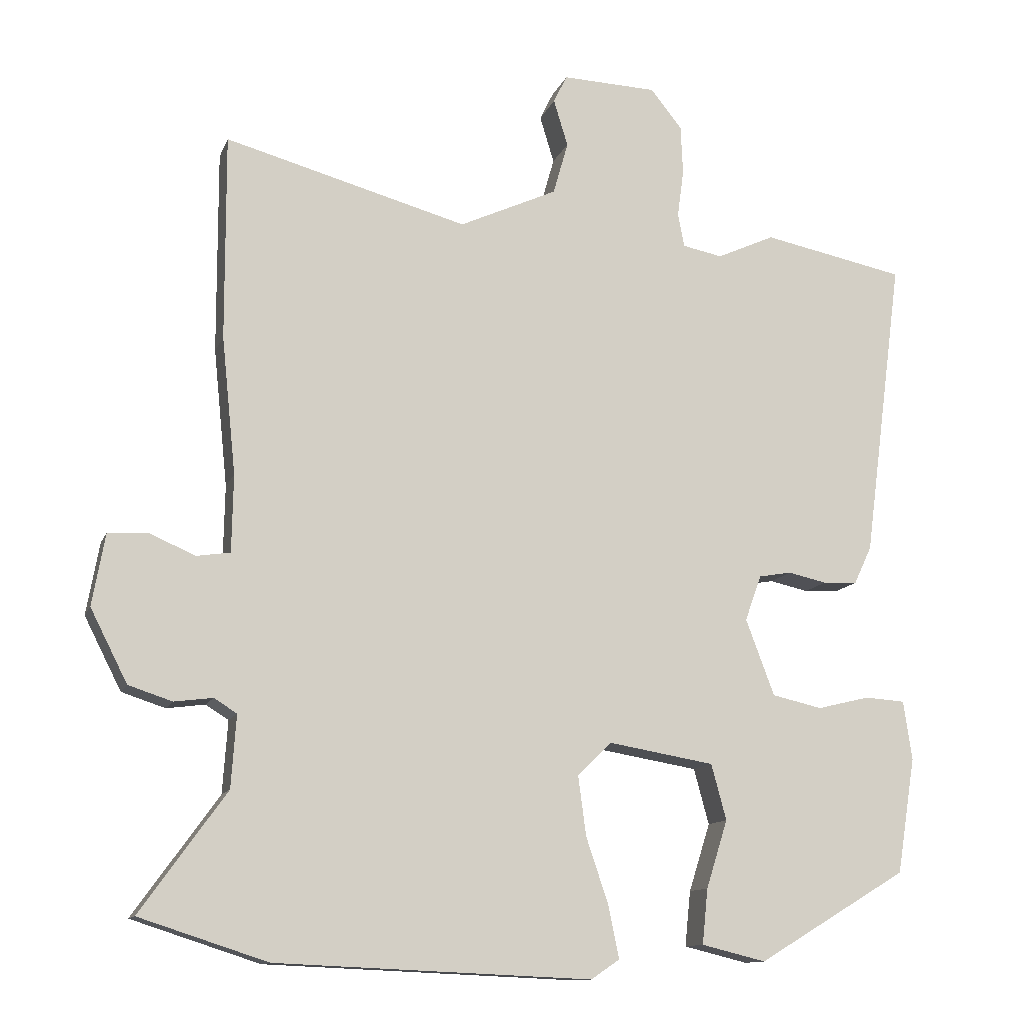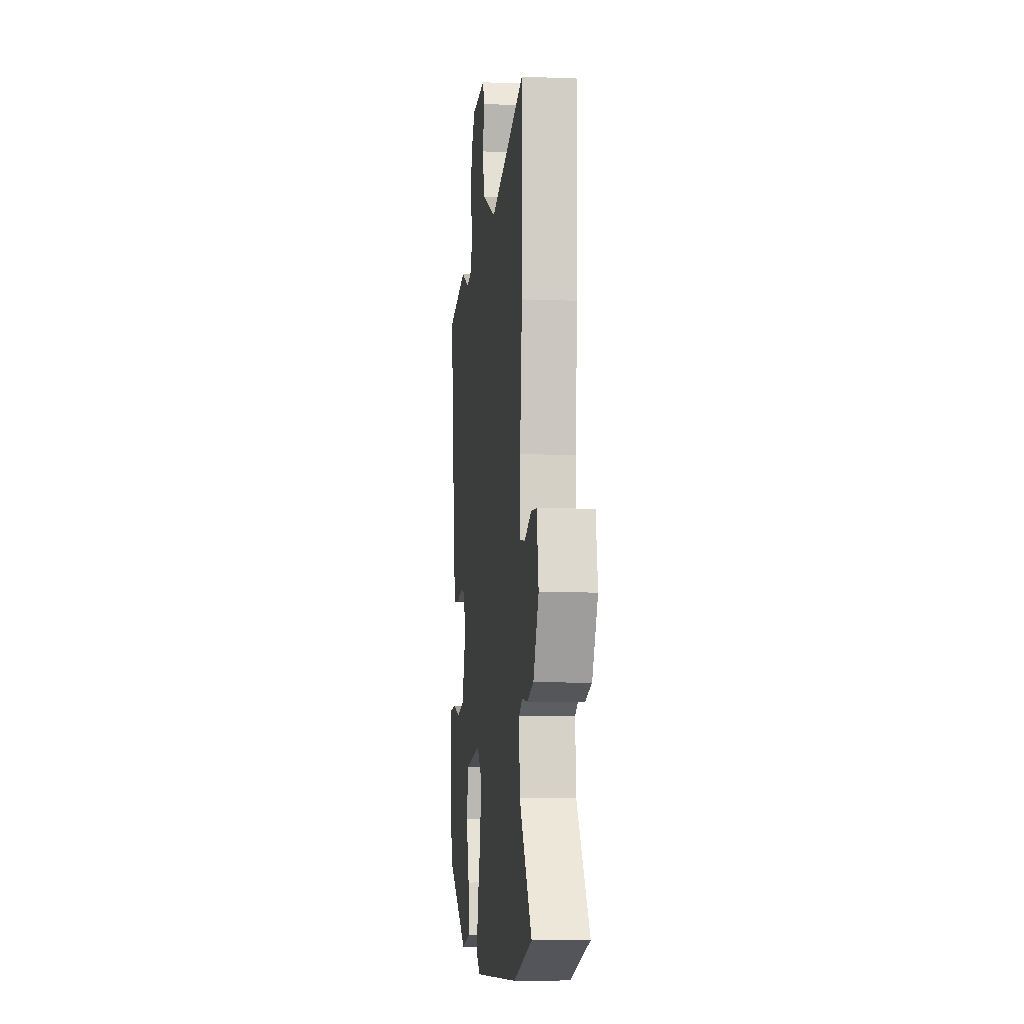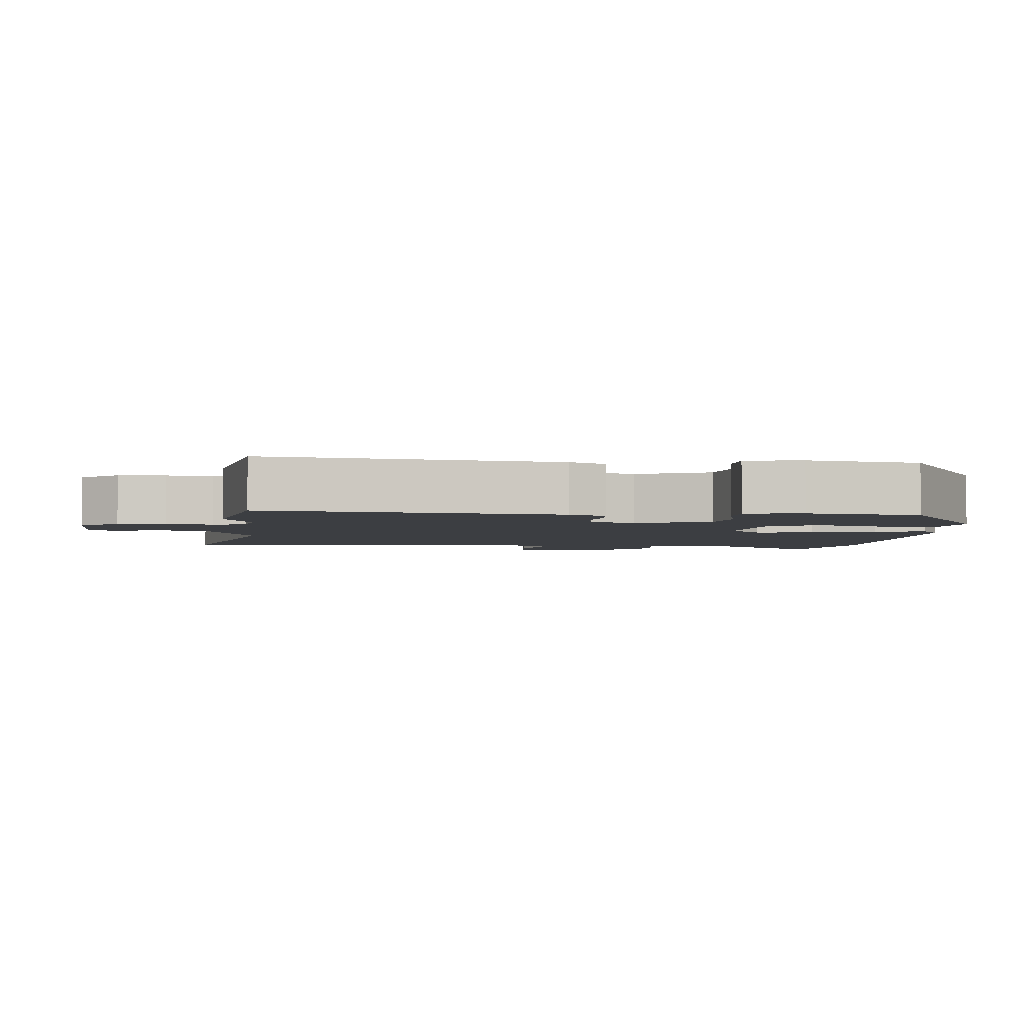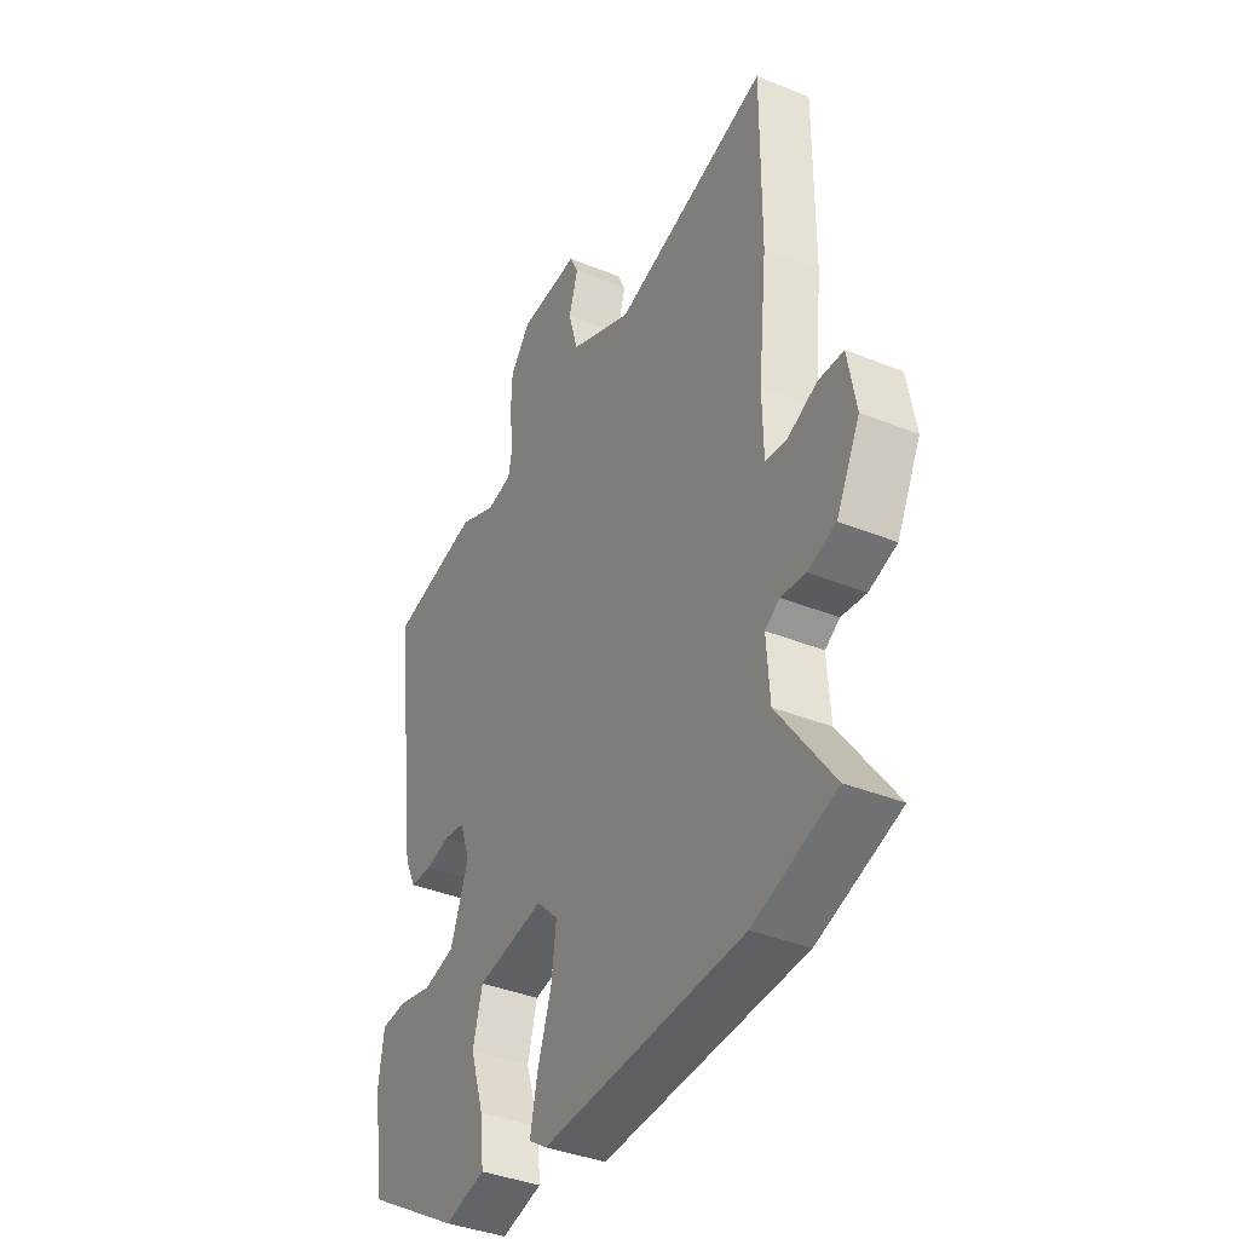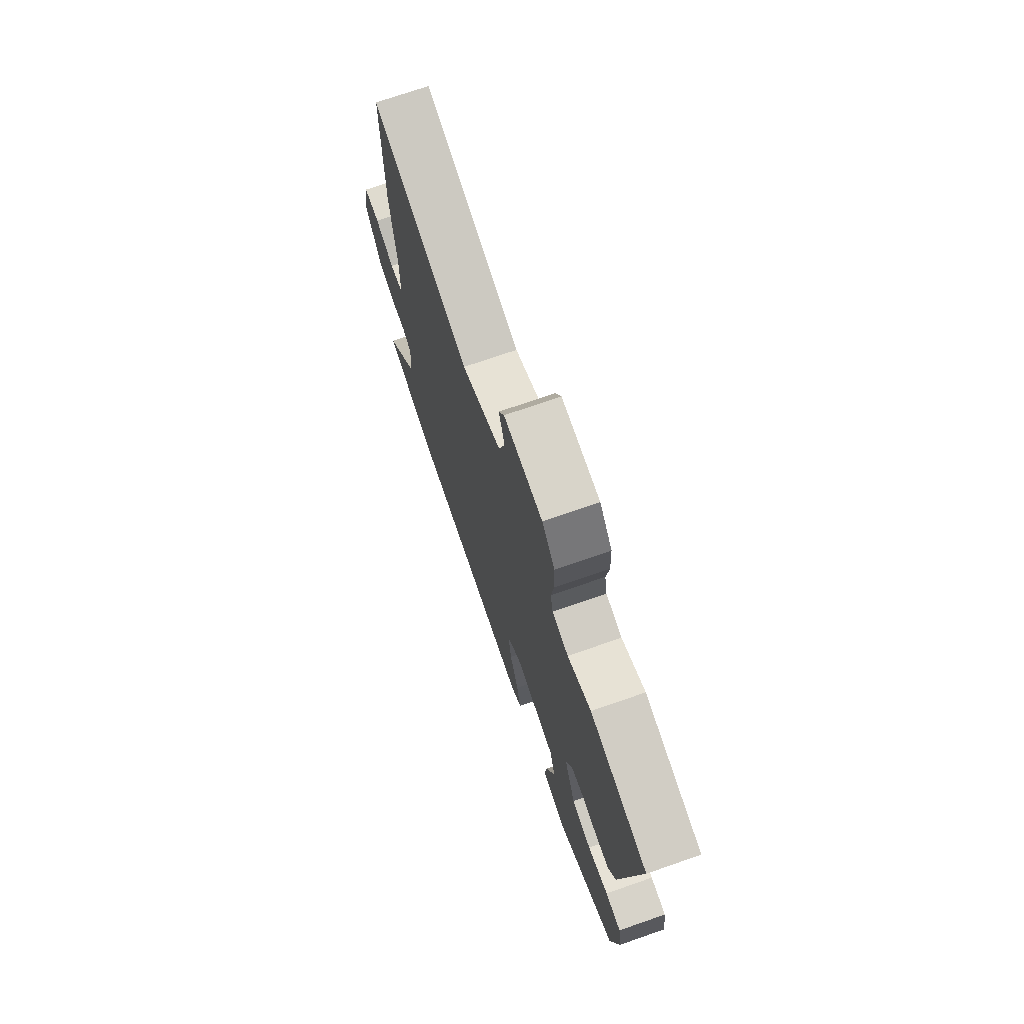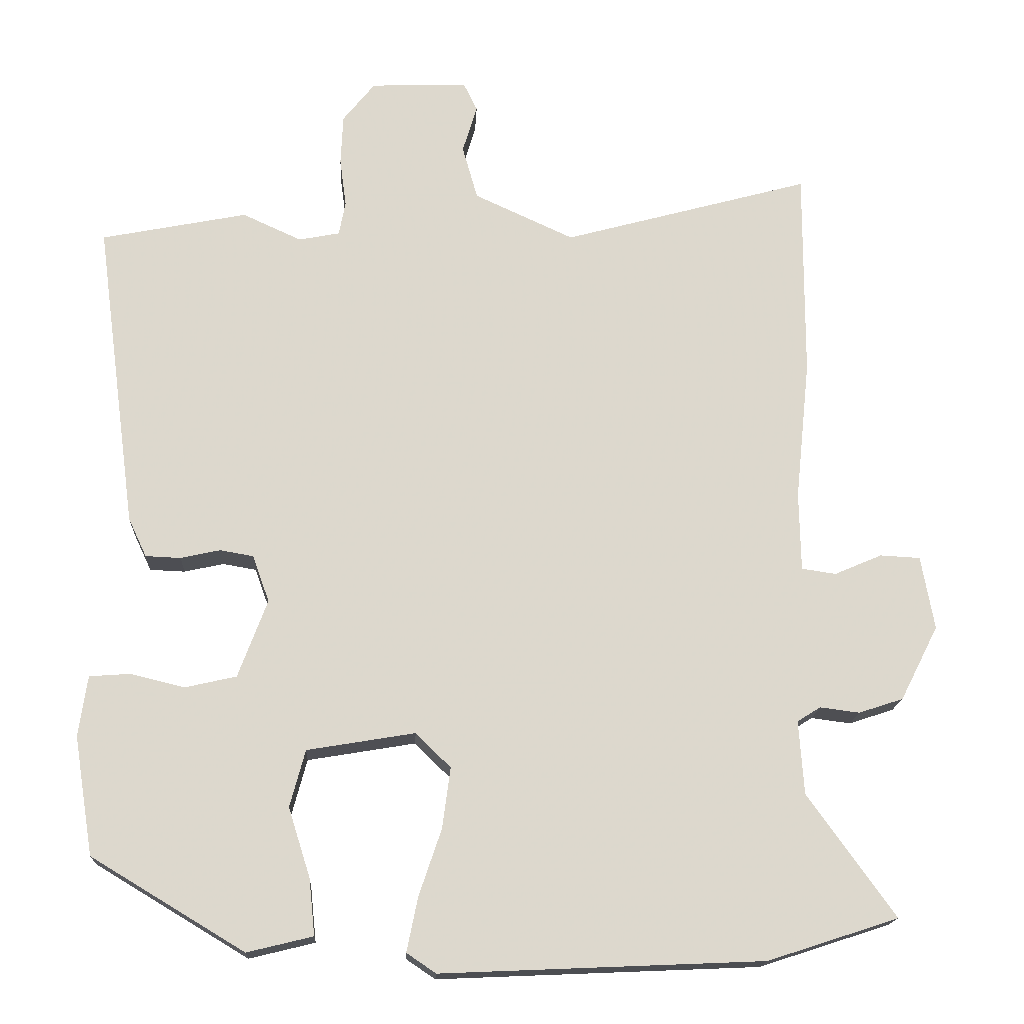
<metadata>
{"format":"obj","ext":"obj","renderer":"f3d","projection":"perspective","resolution":1024,"background":"white","views":[{"elev":-12.2,"azim":-16.0,"up":"+Z"},{"elev":-7.4,"azim":-96.4,"up":"+Z"},{"elev":-3.4,"azim":85.0,"up":"+Y"},{"elev":-38.6,"azim":-117.0,"up":"+Z"},{"elev":73.2,"azim":70.9,"up":"+Z"},{"elev":-17.1,"azim":177.1,"up":"+Z"}]}
</metadata>
<code>
v -0.499 0.07 0.317
v -0.5 0.07 0.605
v -0.16 0.07 0.512
v -0.023 0.07 0.575
v -0.002 0.07 0.649
v -0.022 0.07 0.715
v -0.003 0.07 0.754
v 0.13 0.07 0.749
v 0.174 0.07 0.694
v 0.177 0.07 0.625
v 0.168 0.07 0.558
v 0.177 0.07 0.511
v 0.233 0.07 0.5
v 0.314 0.07 0.537
v 0.514 0.07 0.497
v 0.458 0.07 0.074
v 0.433 0.07 0.021
v 0.385 0.07 0.019
v 0.331 0.07 0.031
v 0.285 0.07 0.023
v 0.262 0.07 -0.041
v 0.302 0.07 -0.148
v 0.372 0.07 -0.164
v 0.446 0.07 -0.146
v 0.502 0.07 -0.15
v 0.514 0.07 -0.233
v 0.488 0.07 -0.395
v 0.278 0.07 -0.521
v 0.188 0.07 -0.499
v 0.196 0.07 -0.422
v 0.226 0.07 -0.327
v 0.205 0.07 -0.249
v 0.057 0.07 -0.224
v 0.009 0.07 -0.271
v 0.02 0.07 -0.354
v 0.051 0.07 -0.446
v 0.066 0.07 -0.52
v 0.026 0.07 -0.547
v -0.415 0.07 -0.528
v -0.594 0.07 -0.47
v -0.474 0.07 -0.303
v -0.467 0.07 -0.202
v -0.499 0.07 -0.182
v -0.553 0.07 -0.189
v -0.614 0.07 -0.169
v -0.666 0.07 -0.067
v -0.648 0.07 0.034
v -0.593 0.07 0.037
v -0.528 0.07 0.009
v -0.481 0.07 0.016
v -0.479 0.07 0.124
v -0.499 0 0.317
v -0.5 0 0.605
v -0.16 0 0.512
v -0.023 0 0.575
v -0.002 0 0.649
v -0.022 0 0.715
v -0.003 0 0.754
v 0.13 0 0.749
v 0.174 0 0.694
v 0.177 0 0.625
v 0.168 0 0.558
v 0.177 0 0.511
v 0.233 0 0.5
v 0.314 0 0.537
v 0.514 0 0.497
v 0.458 0 0.074
v 0.433 0 0.021
v 0.385 0 0.019
v 0.331 0 0.031
v 0.285 0 0.023
v 0.262 0 -0.041
v 0.302 0 -0.148
v 0.372 0 -0.164
v 0.446 0 -0.146
v 0.502 0 -0.15
v 0.514 0 -0.233
v 0.488 0 -0.395
v 0.278 0 -0.521
v 0.188 0 -0.499
v 0.196 0 -0.422
v 0.226 0 -0.327
v 0.205 0 -0.249
v 0.057 0 -0.224
v 0.009 0 -0.271
v 0.02 0 -0.354
v 0.051 0 -0.446
v 0.066 0 -0.52
v 0.026 0 -0.547
v -0.415 0 -0.528
v -0.594 0 -0.47
v -0.474 0 -0.303
v -0.467 0 -0.202
v -0.499 0 -0.182
v -0.553 0 -0.189
v -0.614 0 -0.169
v -0.666 0 -0.067
v -0.648 0 0.034
v -0.593 0 0.037
v -0.528 0 0.009
v -0.481 0 0.016
v -0.479 0 0.124
f 47 48 49
f 46 47 49
f 45 46 49
f 44 45 49
f 43 44 49
f 42 43 49 50
f 39 40 41
f 38 39 41
f 37 38 41
f 36 37 41
f 35 36 41
f 34 35 41 42
f 42 50 51
f 34 42 51
f 33 34 51
f 29 30 31
f 28 29 31
f 27 28 31
f 26 27 31
f 25 26 31
f 24 25 31
f 23 24 31
f 22 23 31 32
f 1 2 3
f 51 1 3
f 33 51 3
f 32 33 3
f 22 32 3
f 21 22 3
f 17 18 19
f 16 17 19
f 15 16 19
f 14 15 19
f 13 14 19
f 12 13 19 20
f 9 10 11
f 8 9 11
f 7 8 11
f 6 7 11
f 5 6 11
f 4 5 11 12
f 12 20 21
f 4 12 21
f 3 4 21
f 100 99 98
f 100 98 97
f 100 97 96
f 100 96 95
f 100 95 94
f 101 100 94 93
f 92 91 90
f 92 90 89
f 92 89 88
f 92 88 87
f 92 87 86
f 93 92 86 85
f 102 101 93
f 102 93 85
f 102 85 84
f 82 81 80
f 82 80 79
f 82 79 78
f 82 78 77
f 82 77 76
f 82 76 75
f 82 75 74
f 83 82 74 73
f 54 53 52
f 54 52 102
f 54 102 84
f 54 84 83
f 54 83 73
f 54 73 72
f 70 69 68
f 70 68 67
f 70 67 66
f 70 66 65
f 70 65 64
f 71 70 64 63
f 62 61 60
f 62 60 59
f 62 59 58
f 62 58 57
f 62 57 56
f 63 62 56 55
f 72 71 63
f 72 63 55
f 72 55 54
f 1 52 53 2
f 2 53 54 3
f 3 54 55 4
f 4 55 56 5
f 5 56 57 6
f 6 57 58 7
f 7 58 59 8
f 8 59 60 9
f 9 60 61 10
f 10 61 62 11
f 11 62 63 12
f 12 63 64 13
f 13 64 65 14
f 14 65 66 15
f 15 66 67 16
f 16 67 68 17
f 17 68 69 18
f 18 69 70 19
f 19 70 71 20
f 20 71 72 21
f 21 72 73 22
f 22 73 74 23
f 23 74 75 24
f 24 75 76 25
f 25 76 77 26
f 26 77 78 27
f 27 78 79 28
f 28 79 80 29
f 29 80 81 30
f 30 81 82 31
f 31 82 83 32
f 32 83 84 33
f 33 84 85 34
f 34 85 86 35
f 35 86 87 36
f 36 87 88 37
f 37 88 89 38
f 38 89 90 39
f 39 90 91 40
f 40 91 92 41
f 41 92 93 42
f 42 93 94 43
f 43 94 95 44
f 44 95 96 45
f 45 96 97 46
f 46 97 98 47
f 47 98 99 48
f 48 99 100 49
f 49 100 101 50
f 50 101 102 51
f 51 102 52 1

</code>
